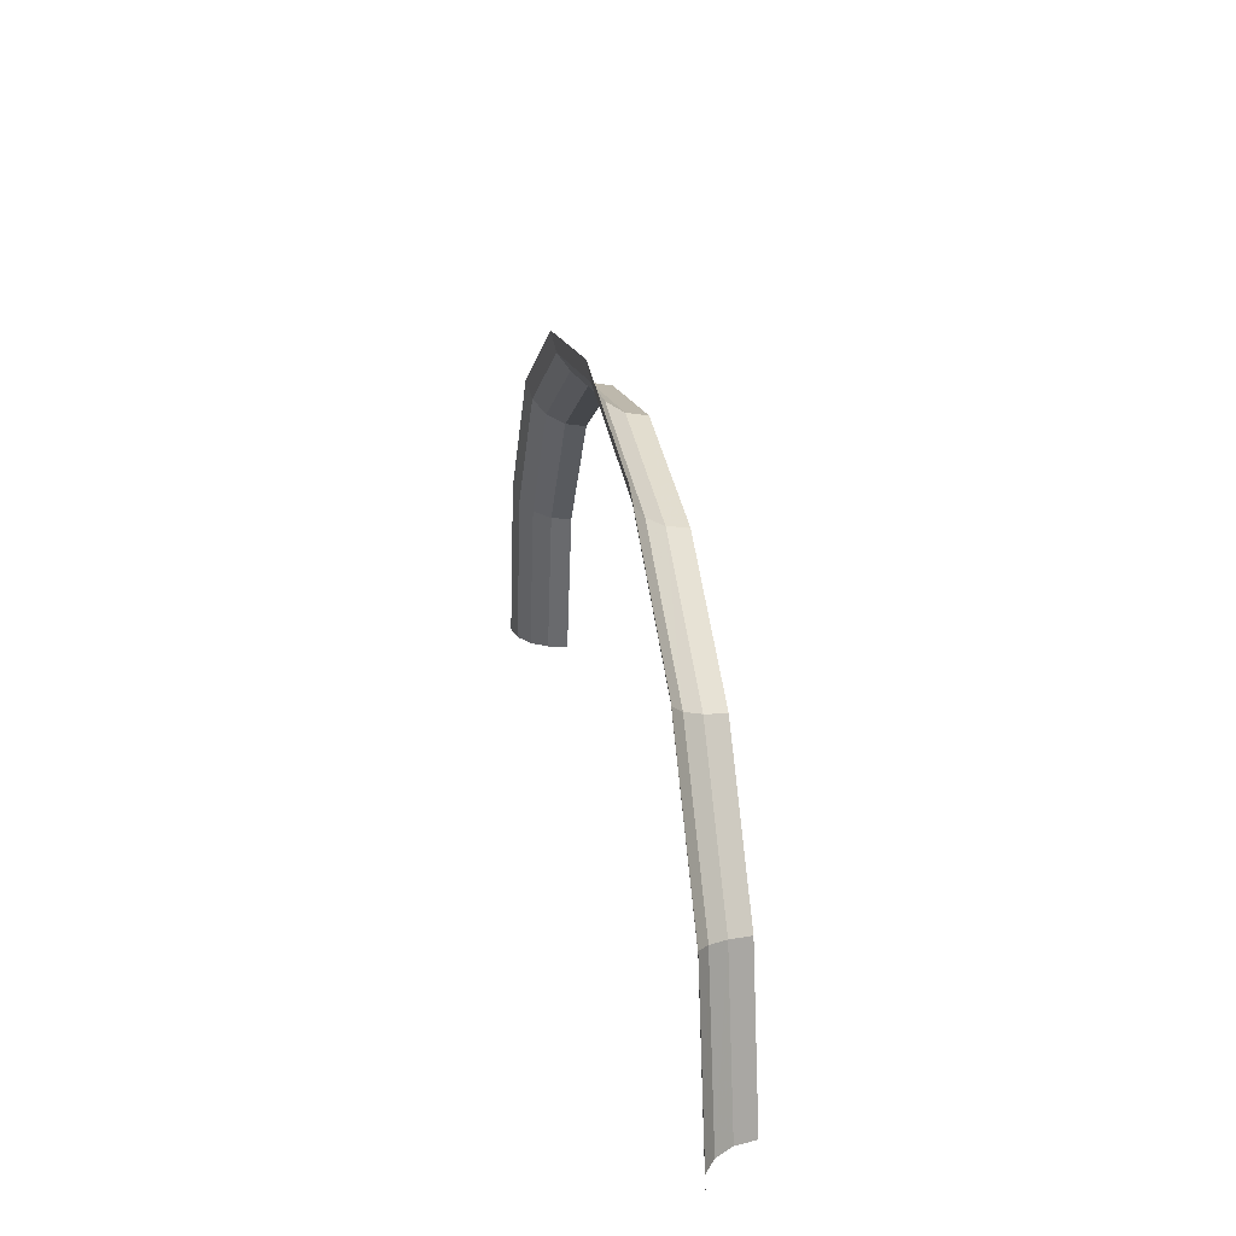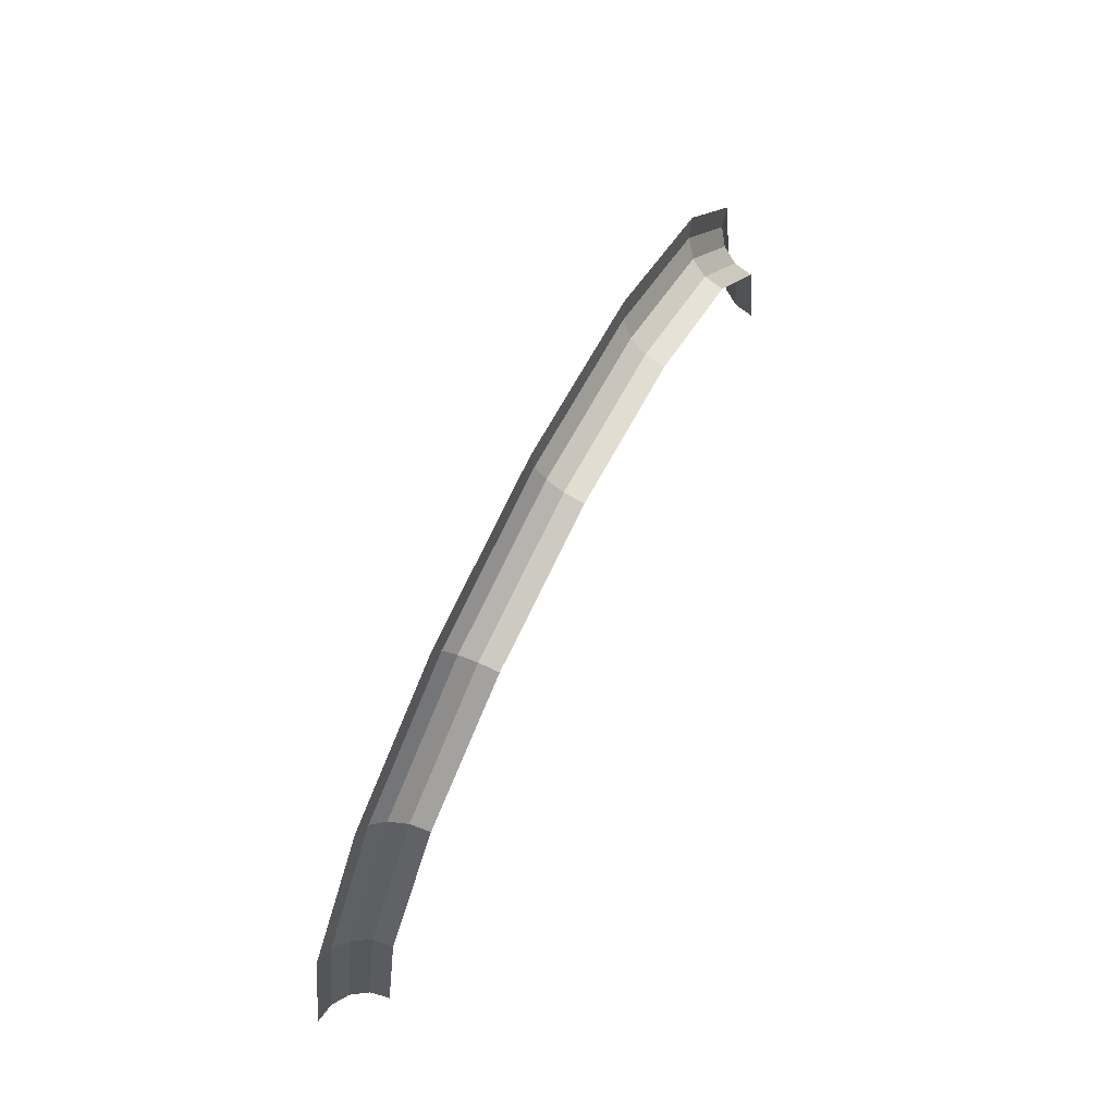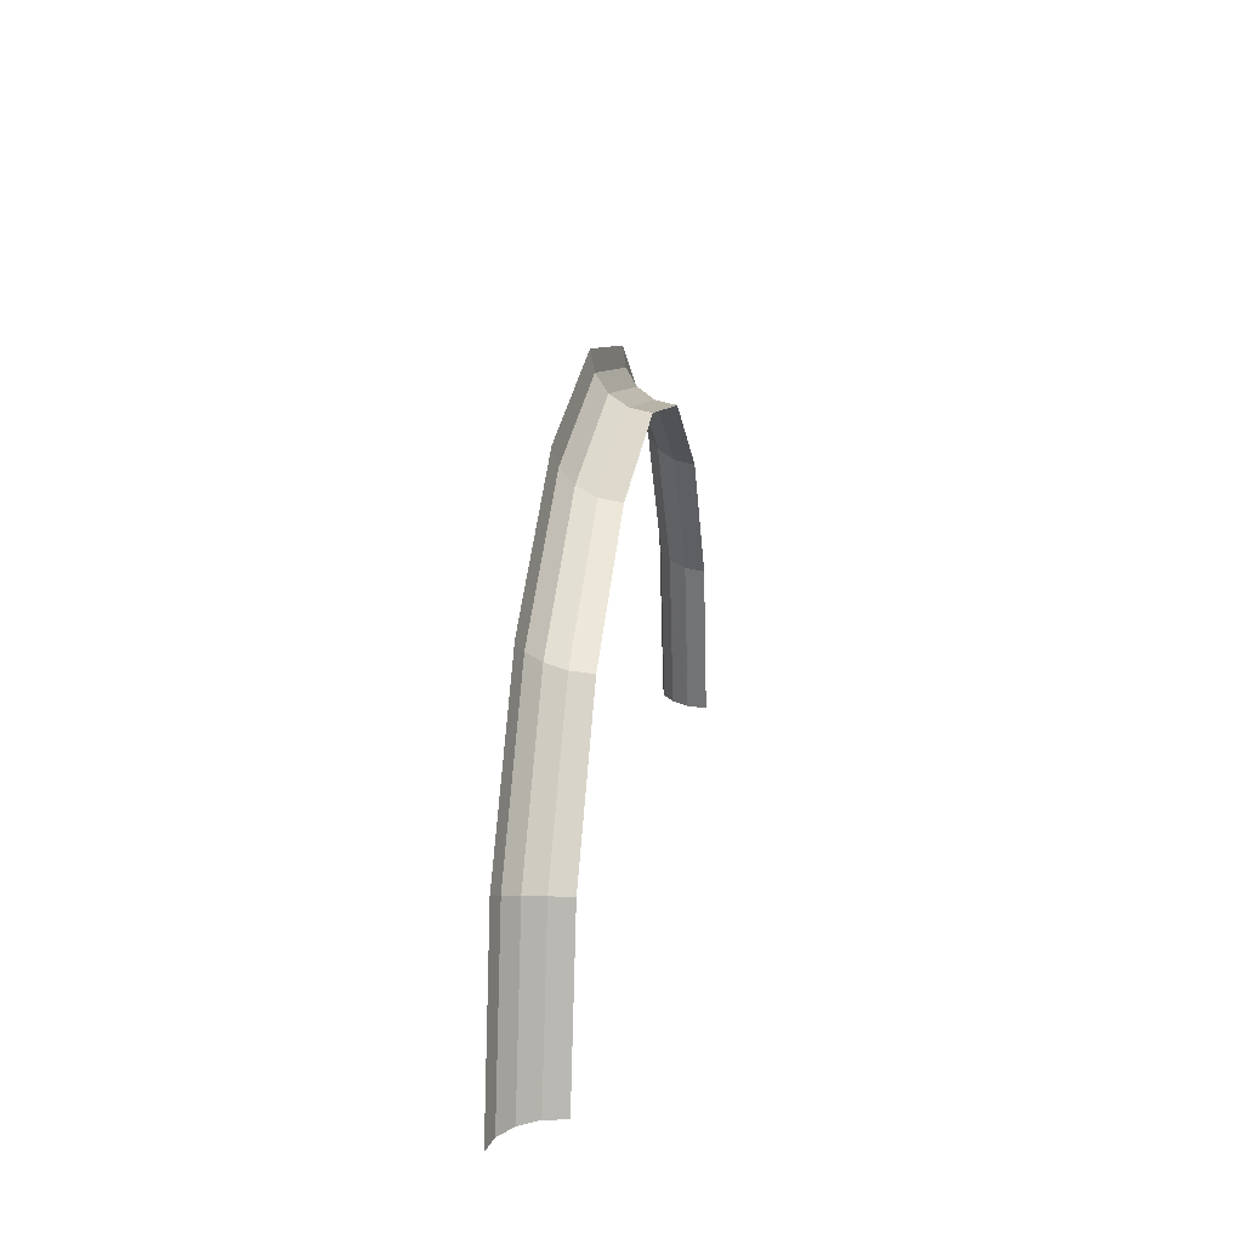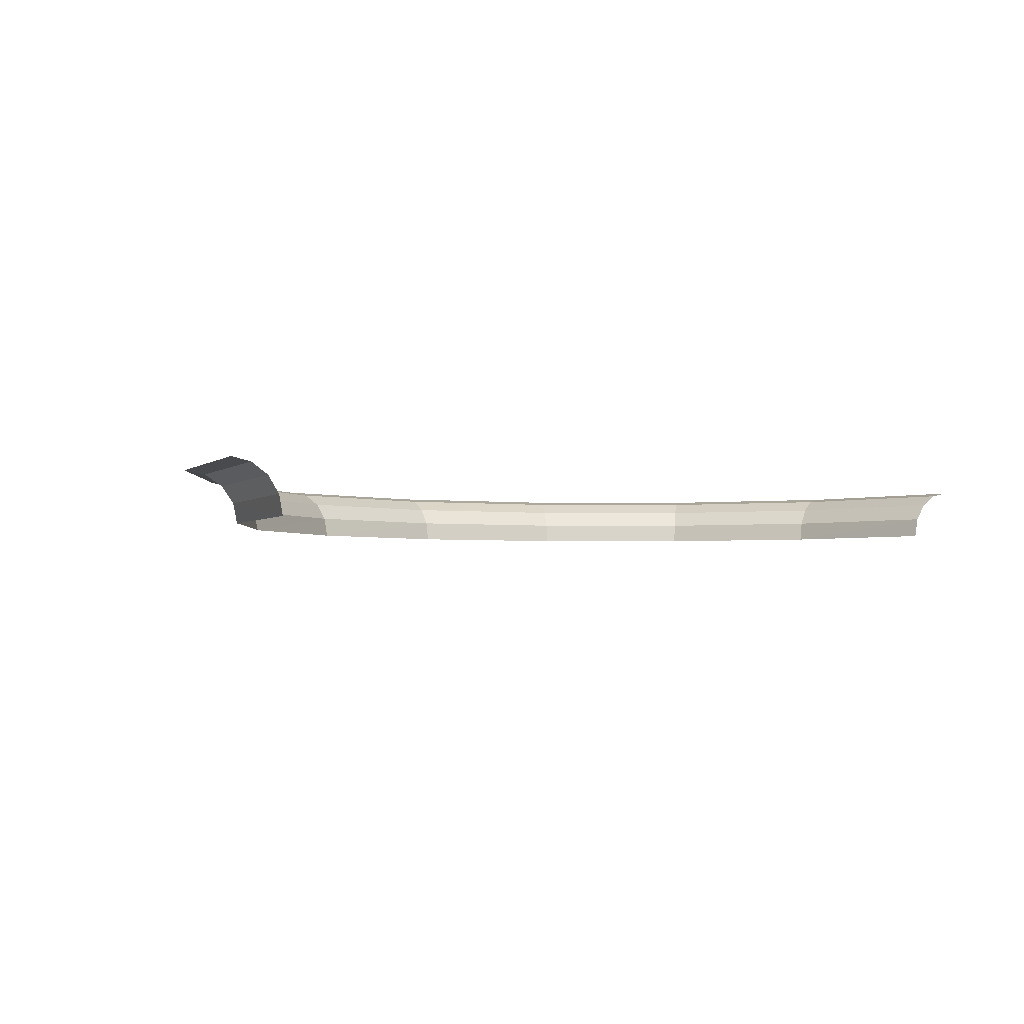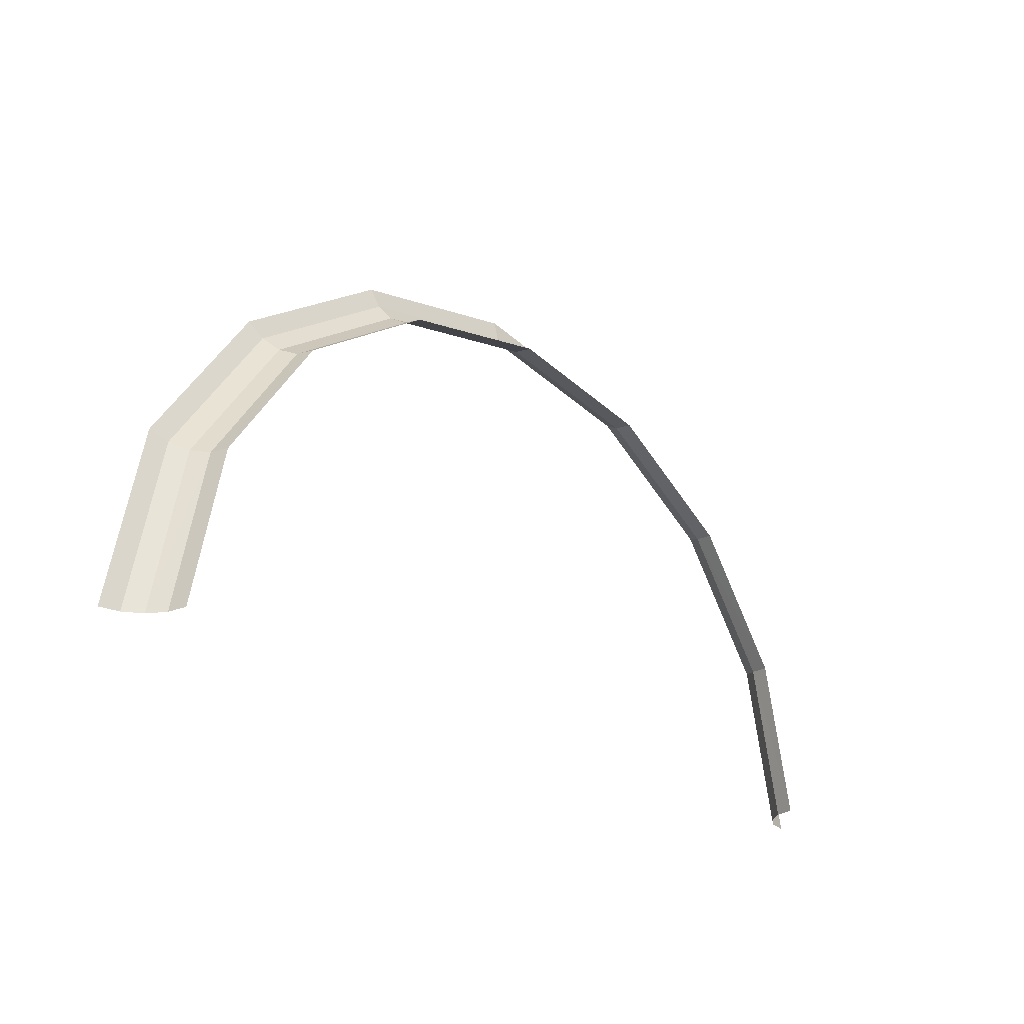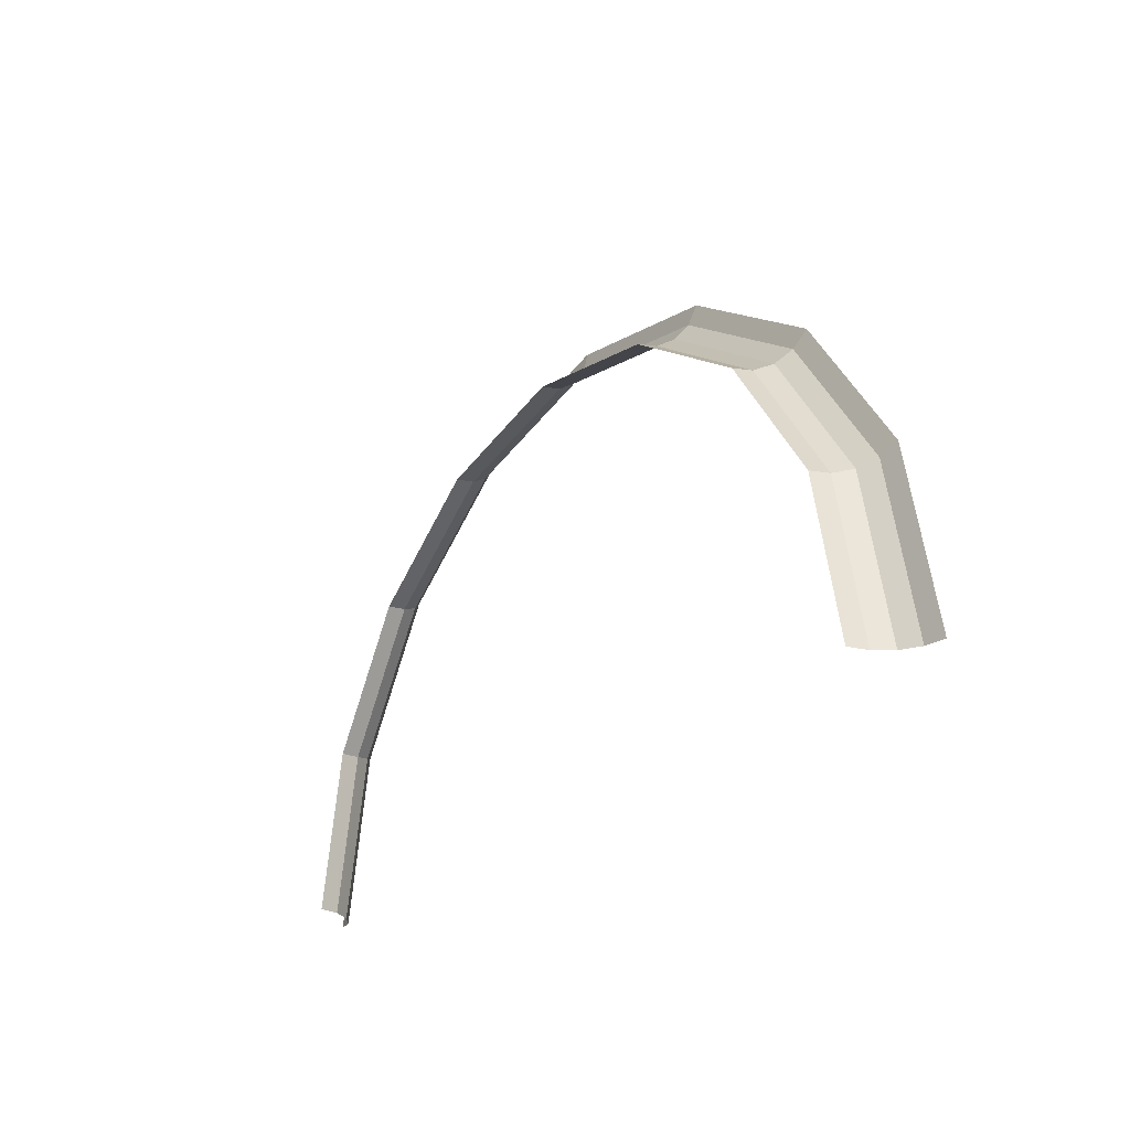
<metadata>
{"format":"obj","ext":"obj","renderer":"f3d","projection":"perspective","resolution":1024,"background":"white","views":[{"elev":25.9,"azim":-100.9,"up":"+Z"},{"elev":71.6,"azim":-62.9,"up":"+Z"},{"elev":18.8,"azim":-81.4,"up":"+Z"},{"elev":-3.0,"azim":145.2,"up":"+Y"},{"elev":-24.9,"azim":-45.9,"up":"+Z"},{"elev":-24.9,"azim":56.8,"up":"+Z"}]}
</metadata>
<code>
v 0.04444 0 0
v 0.04106 0 0.01701
v 0.04145 0.002125 0.01717
v 0.04487 0.002125 0
v 0.04487 0.002125 0
v 0.04145 0.002125 0.01717
v 0.04256 0.00393 0.01763
v 0.04607 0.00393 0
v 0.04607 0.00393 0
v 0.04256 0.00393 0.01763
v 0.04423 0.005135 0.01832
v 0.04788 0.005135 0
v 0.04788 0.005135 0
v 0.04423 0.005135 0.01832
v 0.04619 0.005555 0.01913
v 0.05 0.005555 0
v 0.04106 0 0.01701
v 0.03143 0 0.03143
v 0.03172 0.002125 0.03172
v 0.04145 0.002125 0.01717
v 0.04145 0.002125 0.01717
v 0.03172 0.002125 0.03172
v 0.03257 0.00393 0.03257
v 0.04256 0.00393 0.01763
v 0.04256 0.00393 0.01763
v 0.03257 0.00393 0.03257
v 0.03385 0.005135 0.03385
v 0.04423 0.005135 0.01832
v 0.04423 0.005135 0.01832
v 0.03385 0.005135 0.03385
v 0.03535 0.005555 0.03535
v 0.04619 0.005555 0.01913
v 0.03143 0 0.03143
v 0.01701 0 0.04106
v 0.01717 0.002125 0.04145
v 0.03172 0.002125 0.03172
v 0.03172 0.002125 0.03172
v 0.01717 0.002125 0.04145
v 0.01763 0.00393 0.04256
v 0.03257 0.00393 0.03257
v 0.03257 0.00393 0.03257
v 0.01763 0.00393 0.04256
v 0.01832 0.005135 0.04423
v 0.03385 0.005135 0.03385
v 0.03385 0.005135 0.03385
v 0.01832 0.005135 0.04423
v 0.01913 0.005555 0.04619
v 0.03535 0.005555 0.03535
v 0.01701 0 0.04106
v 0 0 0.04444
v 0 0.002125 0.04487
v 0.01717 0.002125 0.04145
v 0.01717 0.002125 0.04145
v 0 0.002125 0.04487
v 0 0.00393 0.04607
v 0.01763 0.00393 0.04256
v 0.01763 0.00393 0.04256
v 0 0.00393 0.04607
v 0 0.005135 0.04788
v 0.01832 0.005135 0.04423
v 0.01832 0.005135 0.04423
v 0 0.005135 0.04788
v 0 0.005555 0.05
v 0.01913 0.005555 0.04619
v 0 0 0.04444
v -0.01701 0 0.04106
v -0.01717 0.002125 0.04145
v 0 0.002125 0.04487
v 0 0.002125 0.04487
v -0.01717 0.002125 0.04145
v -0.01763 0.00393 0.04256
v 0 0.00393 0.04607
v 0 0.00393 0.04607
v -0.01763 0.00393 0.04256
v -0.01832 0.005135 0.04423
v 0 0.005135 0.04788
v 0 0.005135 0.04788
v -0.01832 0.005135 0.04423
v -0.01913 0.005555 0.04619
v 0 0.005555 0.05
v -0.01701 0 0.04106
v -0.03143 0 0.03143
v -0.03172 0.002125 0.03172
v -0.01717 0.002125 0.04145
v -0.01717 0.002125 0.04145
v -0.03172 0.002125 0.03172
v -0.03257 0.00393 0.03257
v -0.01763 0.00393 0.04256
v -0.01763 0.00393 0.04256
v -0.03257 0.00393 0.03257
v -0.03385 0.005135 0.03385
v -0.01832 0.005135 0.04423
v -0.01832 0.005135 0.04423
v -0.03385 0.005135 0.03385
v -0.03535 0.005555 0.03535
v -0.01913 0.005555 0.04619
v -0.03143 0 0.03143
v -0.04106 0 0.01701
v -0.04145 0.002125 0.01717
v -0.03172 0.002125 0.03172
v -0.03172 0.002125 0.03172
v -0.04145 0.002125 0.01717
v -0.04256 0.00393 0.01763
v -0.03257 0.00393 0.03257
v -0.03257 0.00393 0.03257
v -0.04256 0.00393 0.01763
v -0.04423 0.005135 0.01832
v -0.03385 0.005135 0.03385
v -0.03385 0.005135 0.03385
v -0.04423 0.005135 0.01832
v -0.04619 0.005555 0.01913
v -0.03535 0.005555 0.03535
v -0.04106 0 0.01701
v -0.04444 0 0
v -0.04487 0.002125 0
v -0.04145 0.002125 0.01717
v -0.04145 0.002125 0.01717
v -0.04487 0.002125 0
v -0.04607 0.00393 0
v -0.04256 0.00393 0.01763
v -0.04256 0.00393 0.01763
v -0.04607 0.00393 0
v -0.04788 0.005135 0
v -0.04423 0.005135 0.01832
v -0.04423 0.005135 0.01832
v -0.04788 0.005135 0
v -0.05 0.005555 0
v -0.04619 0.005555 0.01913
g mesh51249
f 1 2 3
f 3 4 1
f 5 6 7
f 7 8 5
f 9 10 11
f 11 12 9
f 13 14 15
f 15 16 13
f 17 18 19
f 19 20 17
f 21 22 23
f 23 24 21
f 25 26 27
f 27 28 25
f 29 30 31
f 31 32 29
f 33 34 35
f 35 36 33
f 37 38 39
f 39 40 37
f 41 42 43
f 43 44 41
f 45 46 47
f 47 48 45
f 49 50 51
f 51 52 49
f 53 54 55
f 55 56 53
f 57 58 59
f 59 60 57
f 61 62 63
f 63 64 61
f 65 66 67
f 67 68 65
f 69 70 71
f 71 72 69
f 73 74 75
f 75 76 73
f 77 78 79
f 79 80 77
f 81 82 83
f 83 84 81
f 85 86 87
f 87 88 85
f 89 90 91
f 91 92 89
f 93 94 95
f 95 96 93
f 97 98 99
f 99 100 97
f 101 102 103
f 103 104 101
f 105 106 107
f 107 108 105
f 109 110 111
f 111 112 109
f 113 114 115
f 115 116 113
f 117 118 119
f 119 120 117
f 121 122 123
f 123 124 121
f 125 126 127
f 127 128 125

</code>
